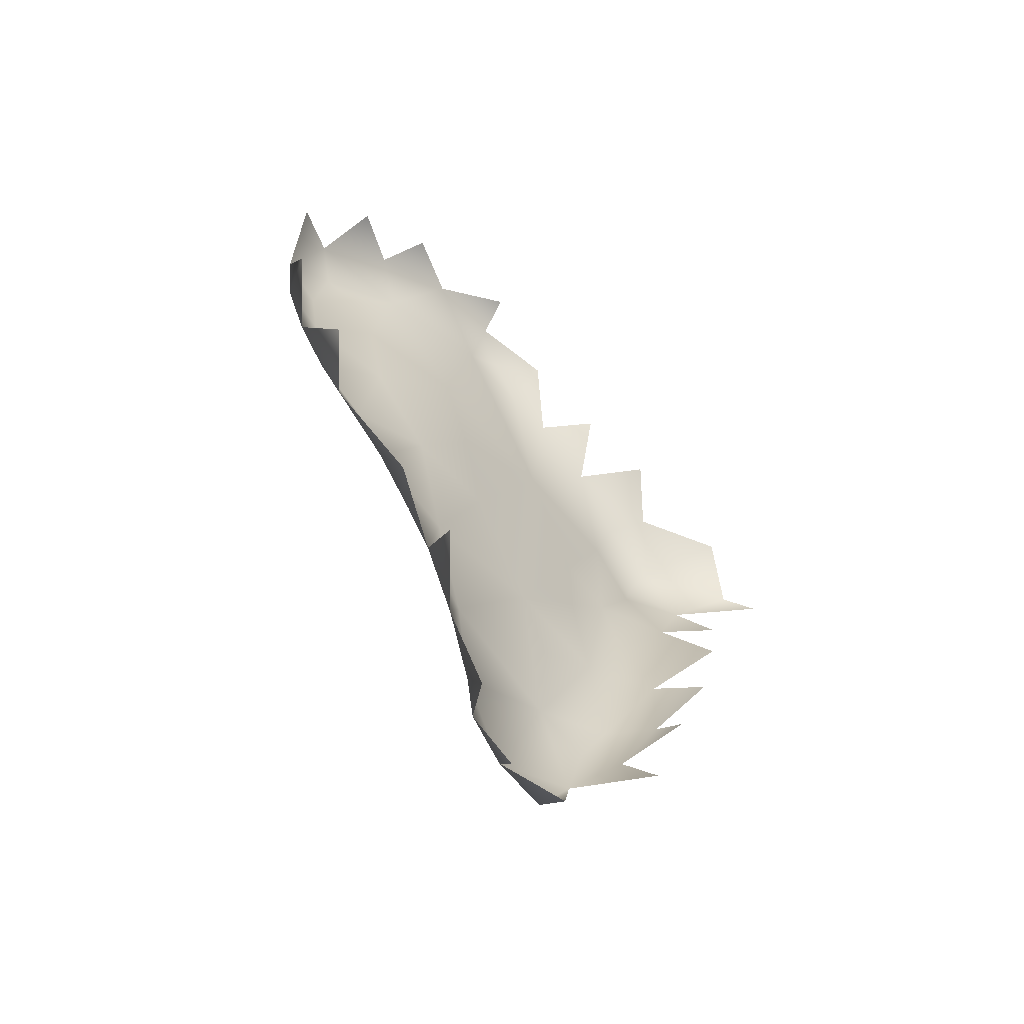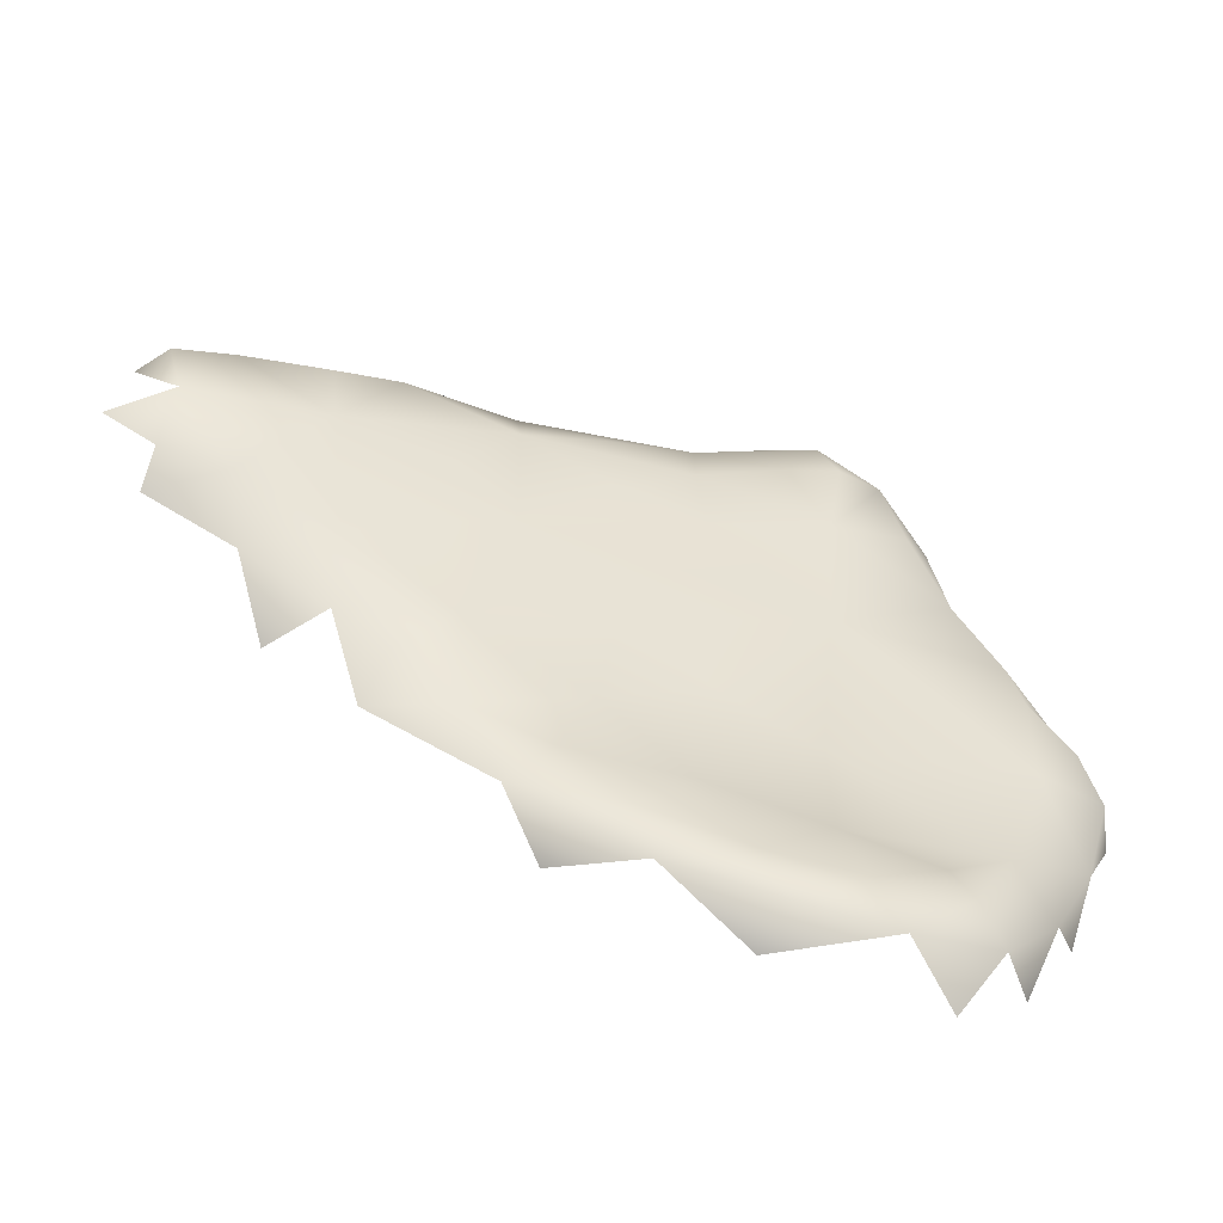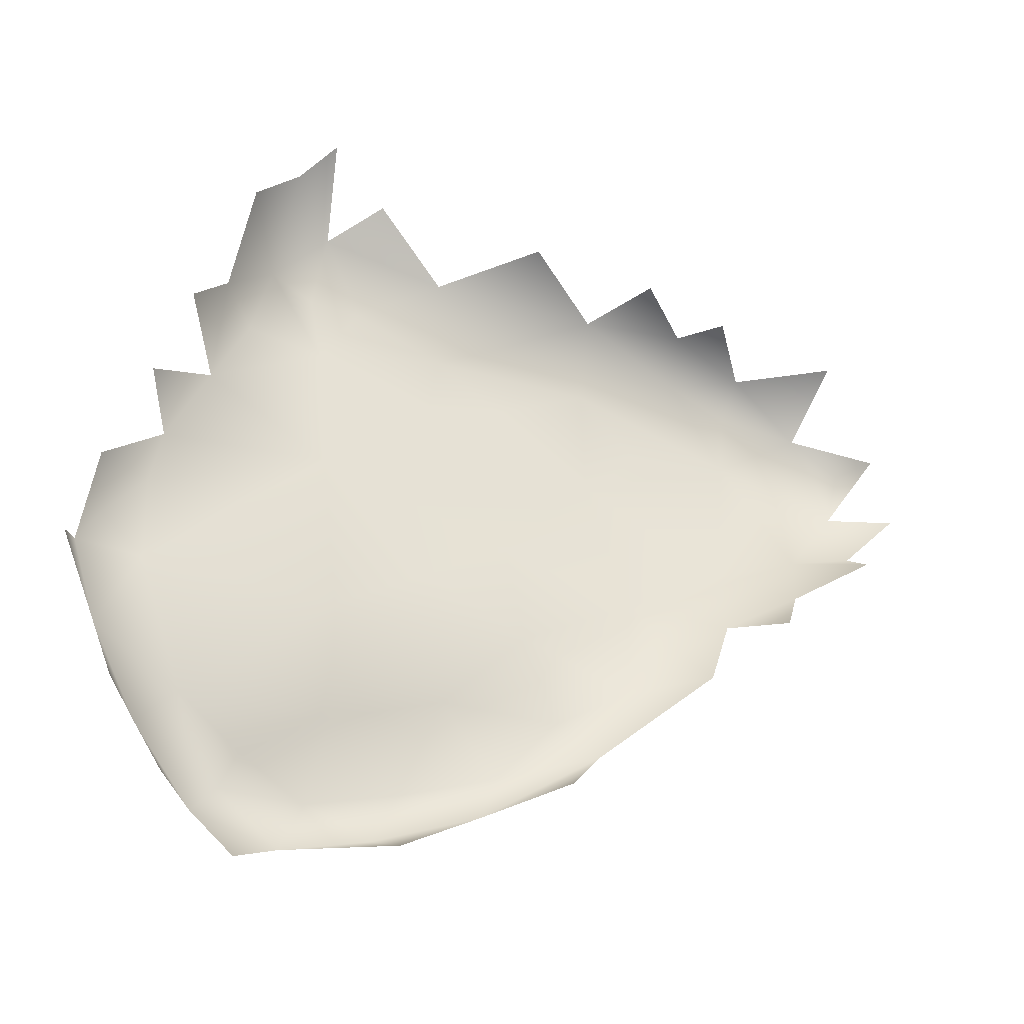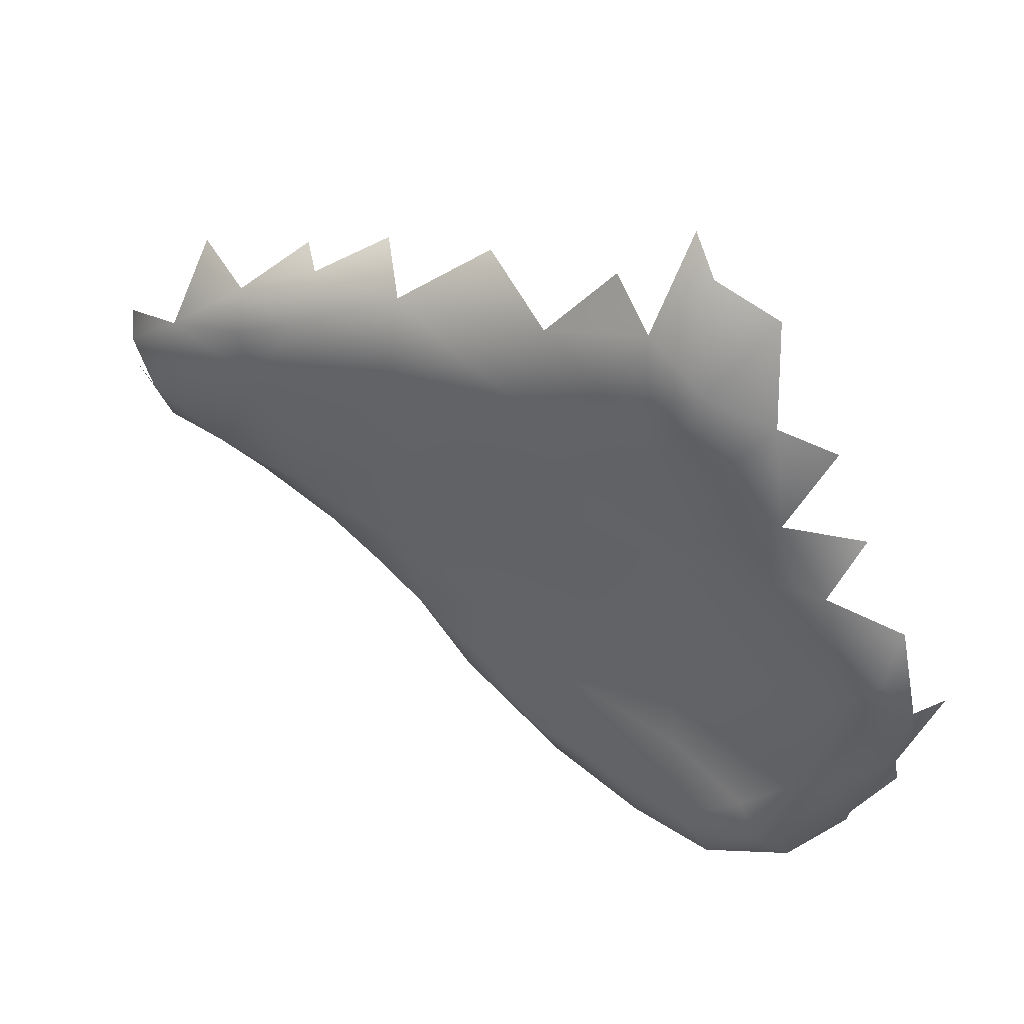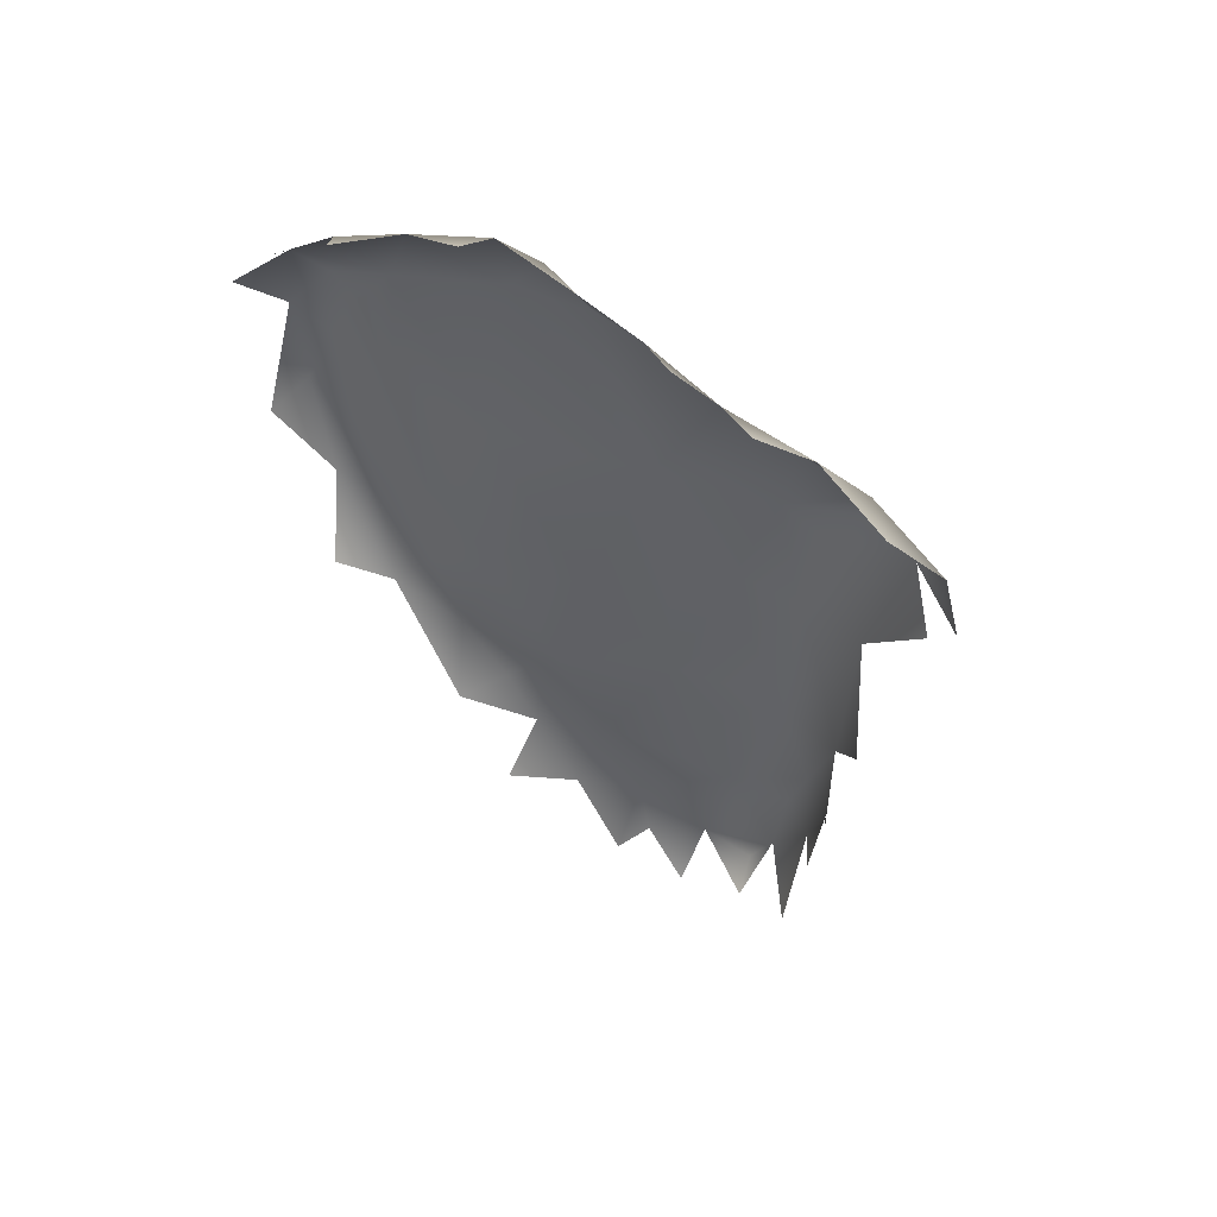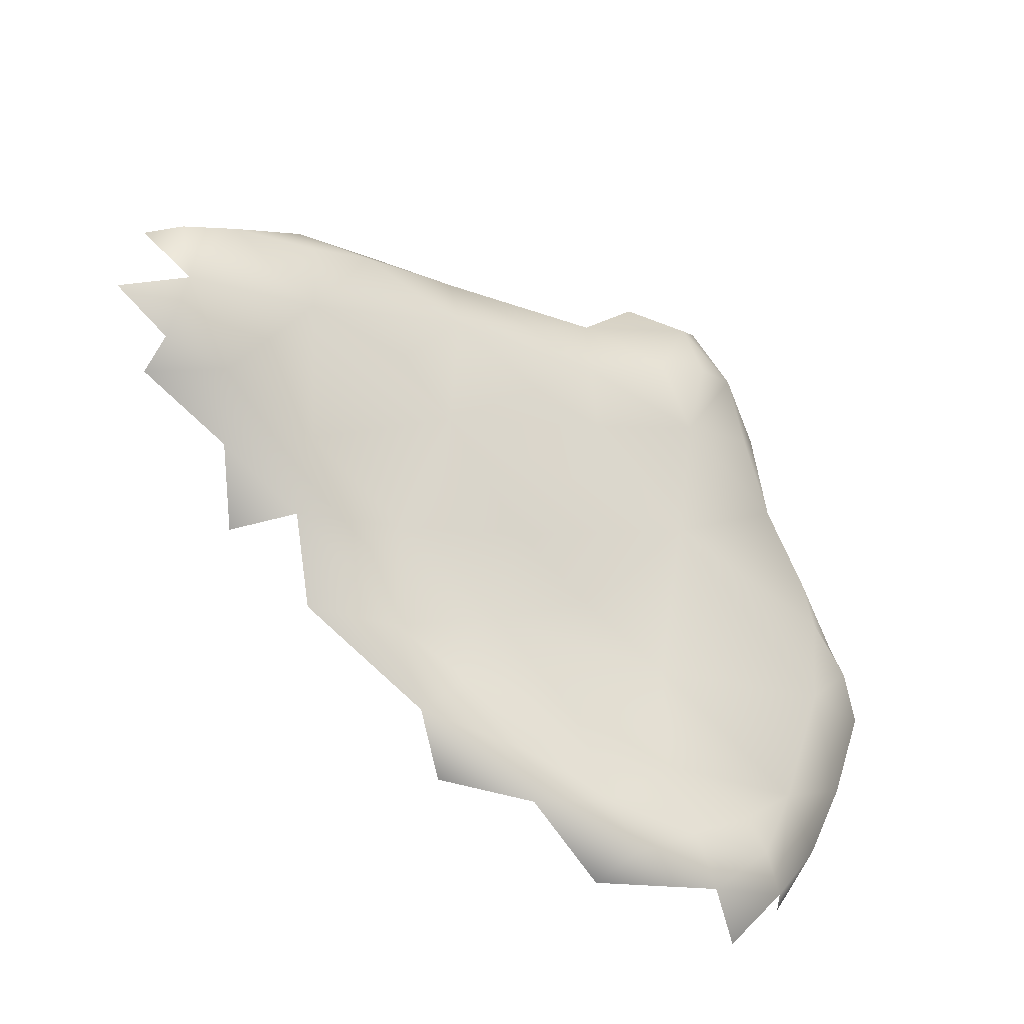
<metadata>
{"format":"obj","ext":"obj","renderer":"f3d","projection":"perspective","resolution":1024,"background":"white","views":[{"elev":-68.4,"azim":-125.8,"up":"+Y"},{"elev":-61.9,"azim":78.0,"up":"+Z"},{"elev":-18.6,"azim":-105.7,"up":"+Z"},{"elev":35.6,"azim":126.3,"up":"+Z"},{"elev":44.3,"azim":-54.0,"up":"+Y"},{"elev":-41.3,"azim":63.2,"up":"+Z"}]}
</metadata>
<code>
v -1.203 -0.1096 -0.04869
v -1.242 -0.1706 -0.05243
v -1.152 -0.05814 0.01745
v -1.12 -0.308 -0.005674
v -1.255 -0.07854 -0.03199
v -1.124 -0.1809 -0.02375
v -1.125 -0.46 0.03415
v -1.105 -0.3472 0.06177
v -1.283 -0.04132 0.04374
v -1.19 -0.5724 0.07506
v -1.213 -0.4601 0.02163
v -1.187 -0.3331 -0.02135
v -1.282 -0.1369 0.01661
v -1.098 -0.4861 0.09362
v -1.118 -0.1254 0.1058
v -1.262 -0.2603 0.00159
v -1.117 -0.0981 0.05528
v -1.258 -0.4404 0.0714
v -1.244 -0.6373 0.1364
v -1.104 -0.2191 0.04348
v -1.237 -0.007422 0.05134
v -1.198 -0.7352 0.1803
v -1.093 -0.5772 0.1793
v -1.113 -0.4055 0.1944
v -1.299 -0.0112 0.1401
v -1.179 0.02344 0.1265
v -1.121 -0.6311 0.1279
v -1.308 -0.2281 0.1557
v -1.136 -0.03849 0.1804
v -1.275 -0.6016 0.1994
v -1.239 0.06286 0.1702
v -1.122 -0.2478 0.1588
v -1.183 0.08305 0.2547
v -1.24 -0.7431 0.2182
v -1.321 -0.04582 0.313
v -1.133 -0.799 0.2523
v -1.133 -0.9203 0.3427
v -1.283 0.09321 0.2702
v -1.239 -0.7726 0.3193
v -1.195 -0.8493 0.2883
v -1.075 -0.7723 0.2999
v -1.091 -0.6848 0.2305
v -1.066 -0.8494 0.3473
v -1.287 -0.5548 0.326
v -1.216 0.1301 0.3677
v -1.309 -0.3784 0.2517
v -1.093 -0.5312 0.3006
v -1.12 -0.2506 0.3225
v -1.097 -0.3877 0.3841
v -1.318 0.09545 0.345
v -1.155 0.1114 0.3753
v -1.052 -0.7012 0.3714
v -1.3 -0.3096 0.4189
v -1.106 -1.034 0.4277
v -1.044 -0.9686 0.408
v -1.013 -0.8547 0.4418
v -1.121 0.07475 0.4278
v -1.172 -0.9491 0.4169
v -0.9759 -1.087 0.4989
v -1.222 -0.712 0.4765
v -1.062 -0.5112 0.4391
v -1.123 0.01729 0.3677
v -1.098 0.01199 0.4873
v -1.086 -1.115 0.4927
v -1.273 0.1239 0.4202
v -1.03 -1.095 0.4769
v -0.9804 -0.9935 0.4845
v -1.31 0.08102 0.436
v -1.126 -1.075 0.5362
v -1.157 0.08315 0.4991
v -1.092 -0.006797 0.5579
v -1.254 -0.4023 0.5395
v -1.253 0.07722 0.5248
v -1.173 -0.9237 0.5228
v -1.183 -0.8337 0.5336
v -1.048 -1.162 0.5614
v -0.9795 -1.162 0.5657
v -0.9321 -1.077 0.5772
v -1.146 -0.998 0.6564
v -1.195 -0.5847 0.6427
v -1.146 0.01877 0.633
v -1.275 -0.1802 0.5463
v -0.986 -0.739 0.6251
v -1.073 -0.07136 0.6611
v -1.2 -0.6623 0.5508
v -1.211 0.04629 0.588
v -1.182 -0.681 0.5738
v -1.064 -0.2411 0.5524
v -0.9203 -1.099 0.6565
v -1.012 -0.649 0.5651
v -1.203 -0.4103 0.6623
v -1.286 -0.02348 0.5053
v -0.9579 -0.8883 0.6354
v -1.026 -1.175 0.6579
v -1.204 -0.3147 0.7652
v -0.9659 -1.14 0.6685
v -0.9327 -1.021 0.7035
v -1.211 -0.04707 0.6732
v -1.002 -0.5161 0.6763
v -1.018 -0.4033 0.6599
v -0.9385 -0.9008 0.727
v -1.097 -1.12 0.6695
v -1.132 -0.9754 0.7614
v -1.227 -0.2201 0.6623
v -0.9754 -0.6548 0.7246
v -1.142 -0.8771 0.7221
v -0.996 -0.4237 0.7488
v -1.14 -0.03241 0.754
v -1.164 -0.7855 0.6177
v -1.033 -0.1308 0.7572
v -0.9536 -0.8134 0.7655
v -1.165 -0.4559 0.8129
v -1.153 -0.7332 0.7783
v -1.171 -0.6434 0.7762
v -1.241 -0.3039 0.8808
v -1.144 -0.8099 0.7388
v -1.177 -0.5663 0.808
v -0.993 -0.2994 0.8136
v -0.9892 -0.5283 0.7885
v -1.224 -0.1653 0.774
v -1.206 -0.08707 0.8406
v -1.109 -1.064 0.7567
v -1.02 -0.2384 0.7291
v -1.05 -1.133 0.7316
v -1.036 -1.042 0.7891
v -1.194 -0.3392 0.8362
v -1.017 -0.4178 0.8648
v -1.073 -0.09012 0.8068
v -1.257 -0.229 0.8977
v -1.102 -0.9899 0.8085
v -1.111 -0.8579 0.8016
v -0.9876 -0.2282 0.8298
v -0.9682 -0.9144 0.782
v -1.107 -0.7849 0.845
v -1.145 -0.5456 0.8875
v -1.123 -0.6404 0.874
v -1.141 -0.3791 0.8902
v -1.014 -0.1643 0.8554
v -1.151 -0.06861 0.8643
v -1.005 -0.805 0.8295
v -1.057 -0.8603 0.8355
v -1.007 -0.6576 0.836
v -1.117 -0.1195 0.9352
v -1.061 -0.4298 0.9216
v -1.173 -0.3389 0.925
v -1.084 -0.7339 0.8721
v -1.072 -0.6595 0.8911
v -1.085 -0.5559 0.9104
v -1.115 -0.3113 1.006
v -1.044 -0.323 0.9712
v -1.222 -0.2888 0.9696
v -1.005 -0.2473 0.9241
v -1.111 -0.4593 0.9058
v -1.08 -0.3832 0.9431
v -1.237 -0.156 0.9672
v -1.065 -0.1911 0.9962
v -1.19 -0.1013 0.9575
v -1.142 -0.1607 1.018
v -1.19 -0.1784 1.029
v -1.21 -0.2396 1.017
v -1.097 -0.2404 1.035
f 7 8 14
f 7 27 10
f 41 36 42
f 42 23 47
f 49 47 48
f 96 89 97
f 97 93 101
f 138 110 128
f 62 51 57
f 49 61 47
f 133 125 97
f 133 97 101
f 132 138 152
f 6 3 17
f 118 107 123
f 123 110 138
f 32 15 29
f 62 29 33
f 23 24 47
f 23 42 27
f 62 33 51
f 45 51 33
f 110 84 128
f 128 84 108
f 140 133 111
f 111 142 140
f 142 111 105
f 142 105 119
f 127 142 119
f 127 118 152
f 118 132 152
f 24 32 48
f 32 29 48
f 48 29 62
f 70 71 63
f 101 93 111
f 93 105 111
f 105 99 107
f 138 128 143
f 161 152 156
f 47 24 48
f 90 56 52
f 61 90 52
f 4 12 6
f 3 6 1
f 7 12 4
f 32 20 15
f 17 3 29
f 29 15 17
f 26 3 21
f 29 3 26
f 141 133 140
f 63 71 88
f 84 88 71
f 84 71 81
f 156 138 143
f 23 27 14
f 27 7 14
f 31 33 26
f 29 26 33
f 41 43 36
f 52 56 43
f 43 41 52
f 41 42 52
f 42 47 52
f 61 52 47
f 66 55 67
f 67 59 66
f 56 67 55
f 77 59 78
f 78 59 67
f 78 67 93
f 93 67 56
f 90 61 88
f 93 56 90
f 90 83 93
f 105 93 83
f 105 83 90
f 105 90 99
f 99 100 107
f 107 100 123
f 88 84 123
f 123 84 110
f 62 57 63
f 63 57 70
f 96 78 89
f 97 89 78
f 97 78 93
f 133 101 111
f 119 105 107
f 119 107 127
f 118 127 107
f 132 118 123
f 138 132 123
f 146 140 142
f 142 127 148
f 23 14 24
f 14 8 24
f 24 8 32
f 32 8 20
f 15 20 17
f 36 27 42
f 100 90 88
f 99 90 100
f 100 88 123
f 7 4 8
f 4 6 20
f 20 8 4
f 20 6 17
f 37 43 55
f 55 43 56
f 51 70 57
f 88 61 49
f 48 88 49
f 88 62 63
f 48 62 88
f 150 127 152
f 156 152 138

</code>
